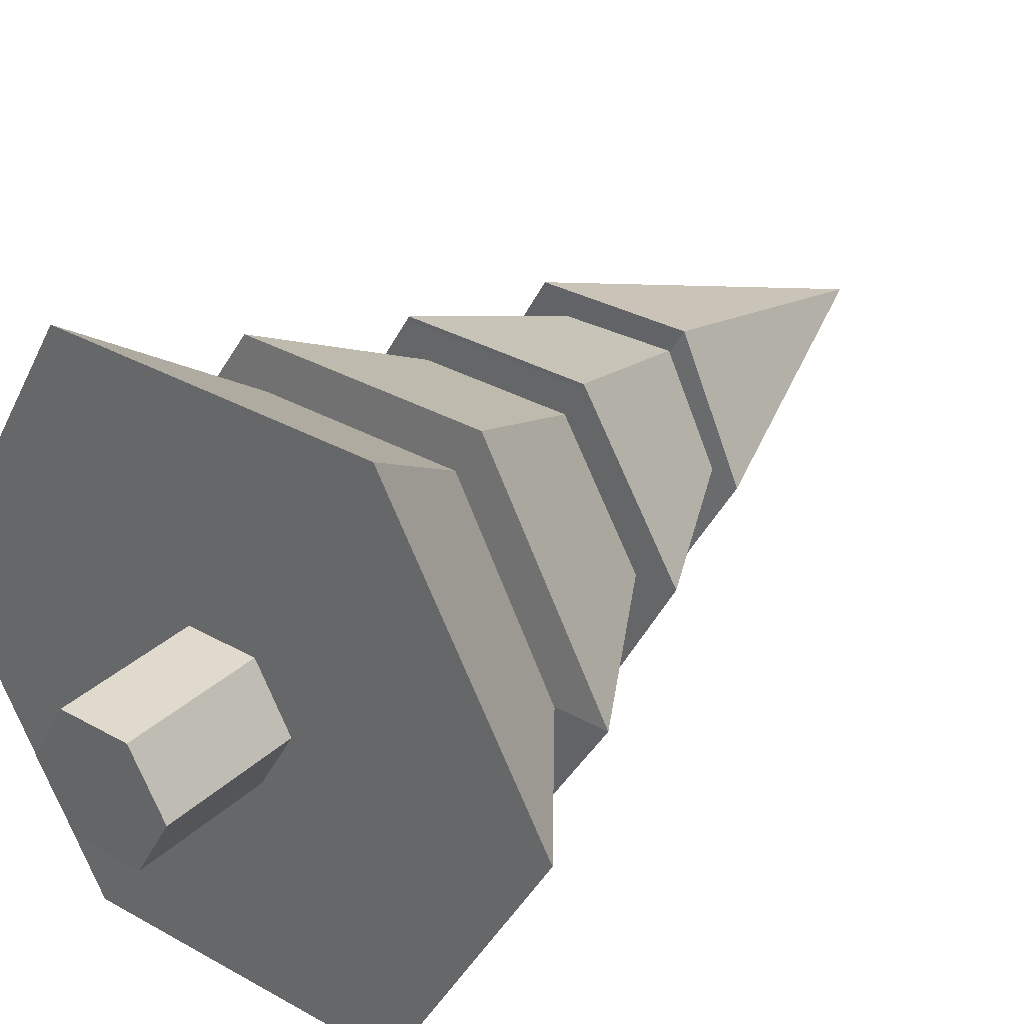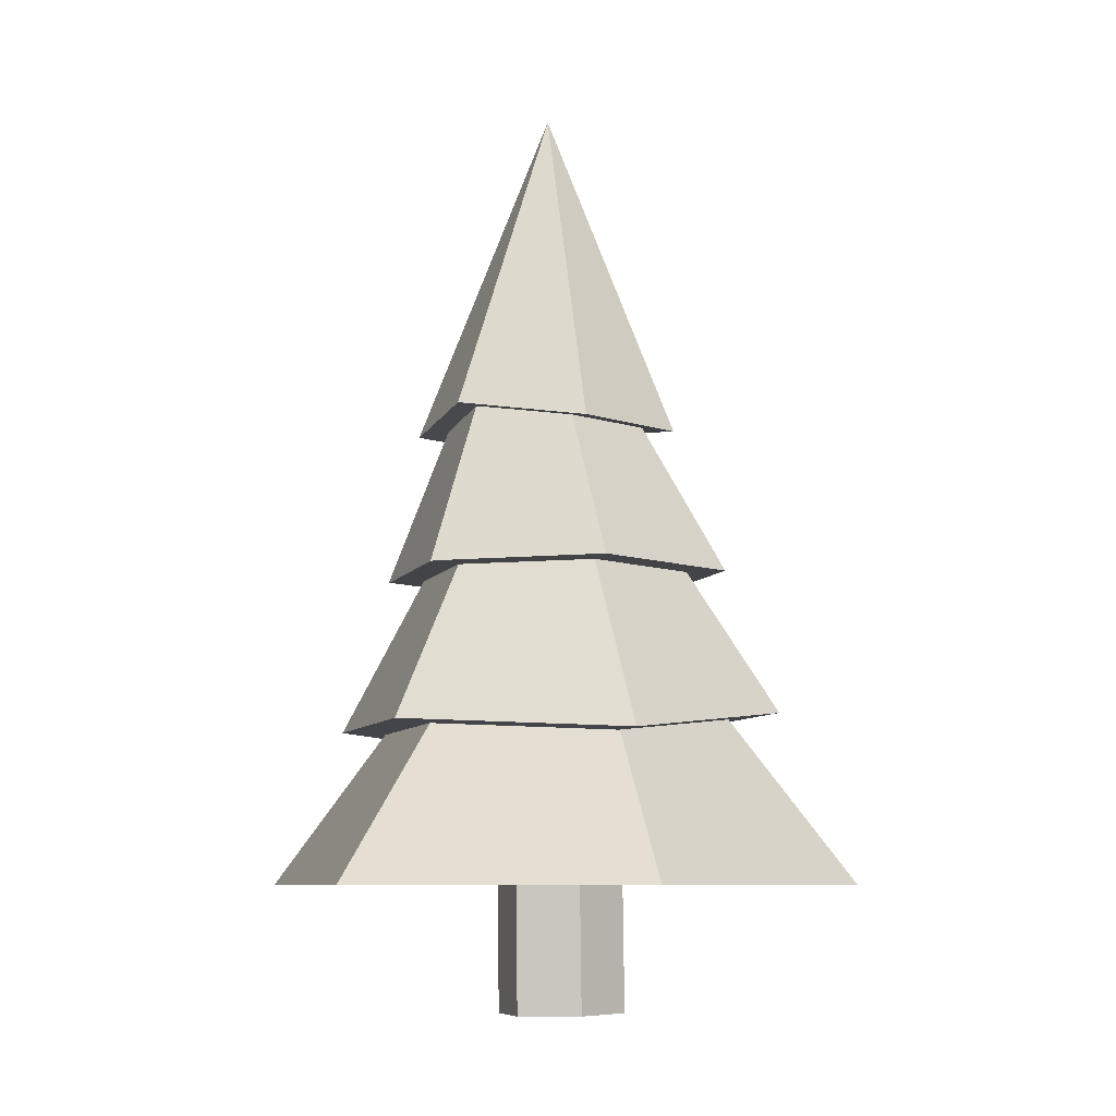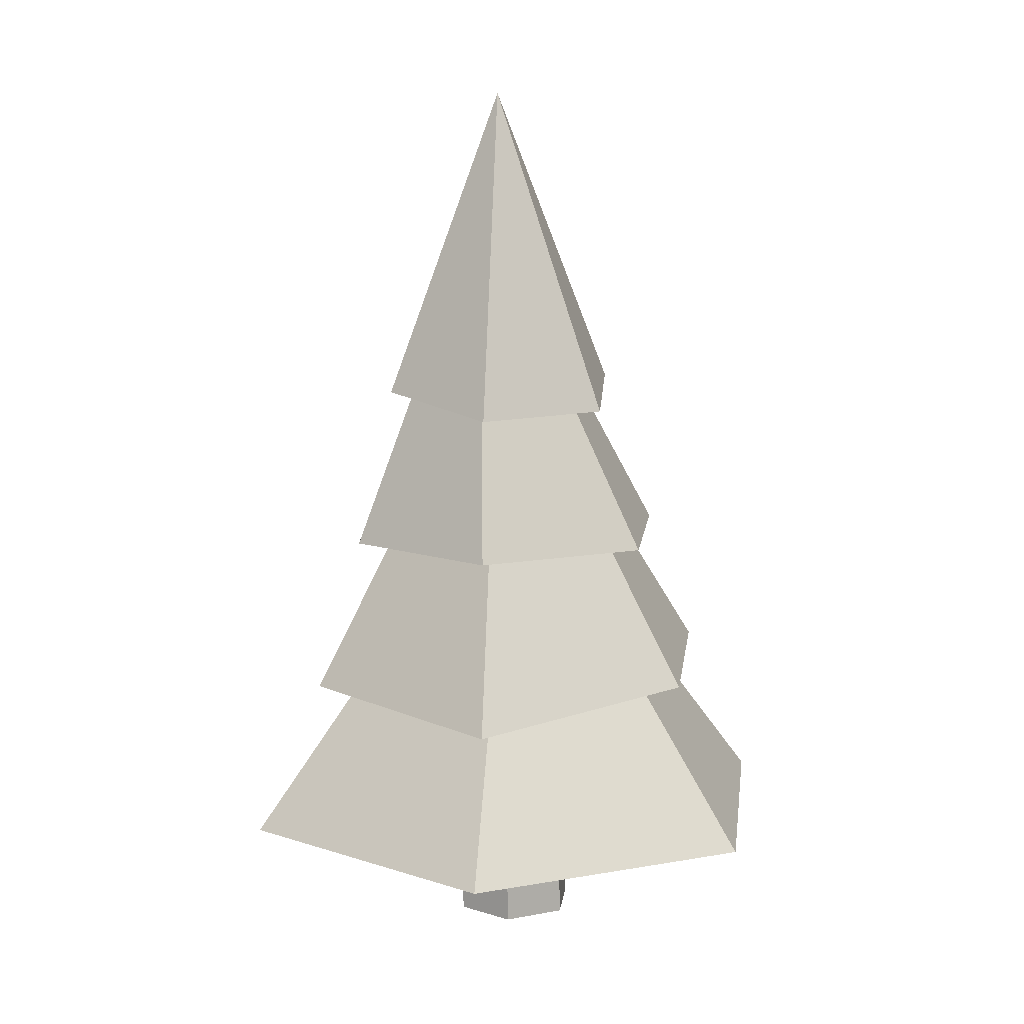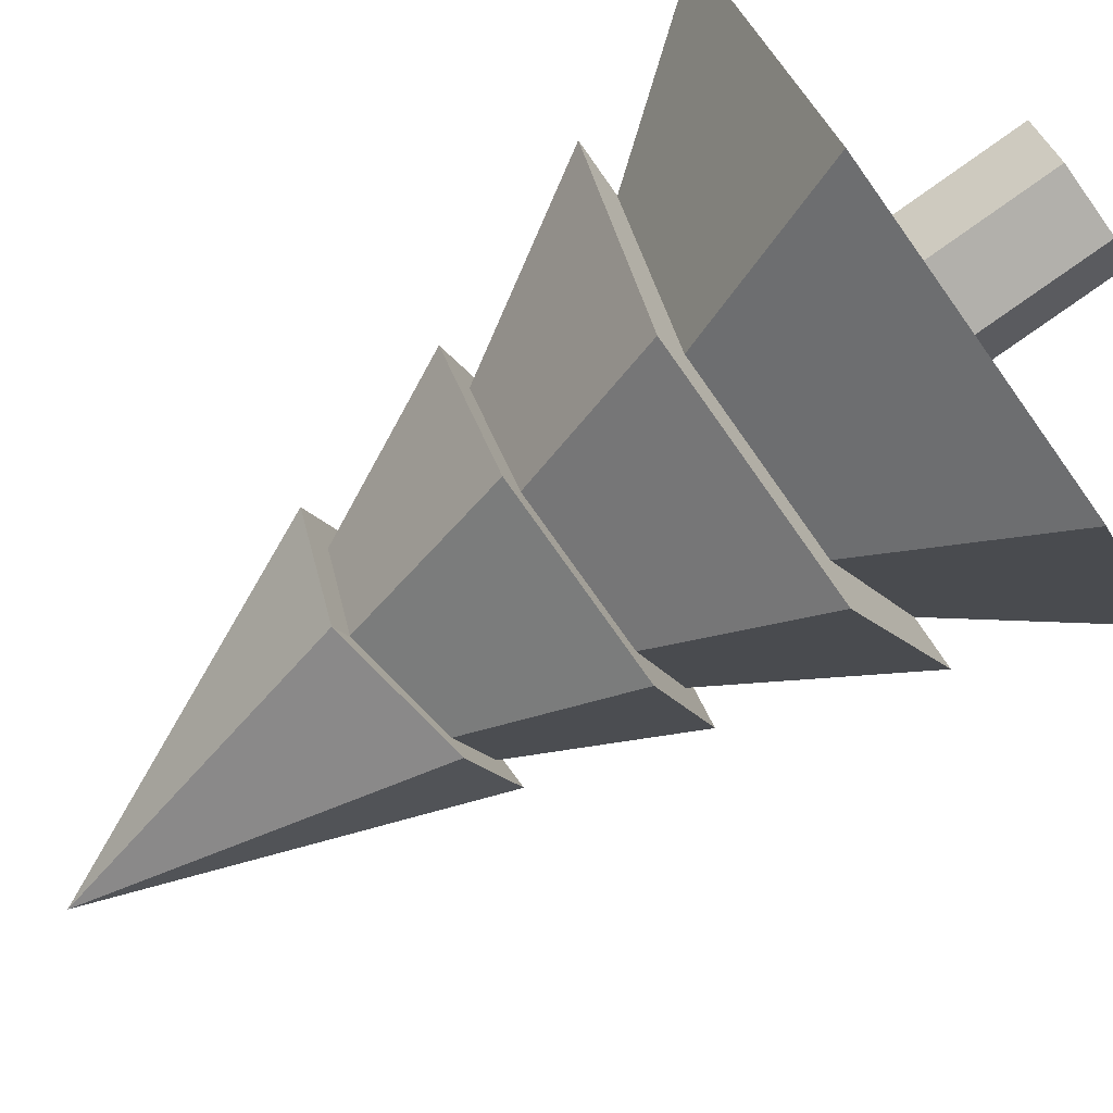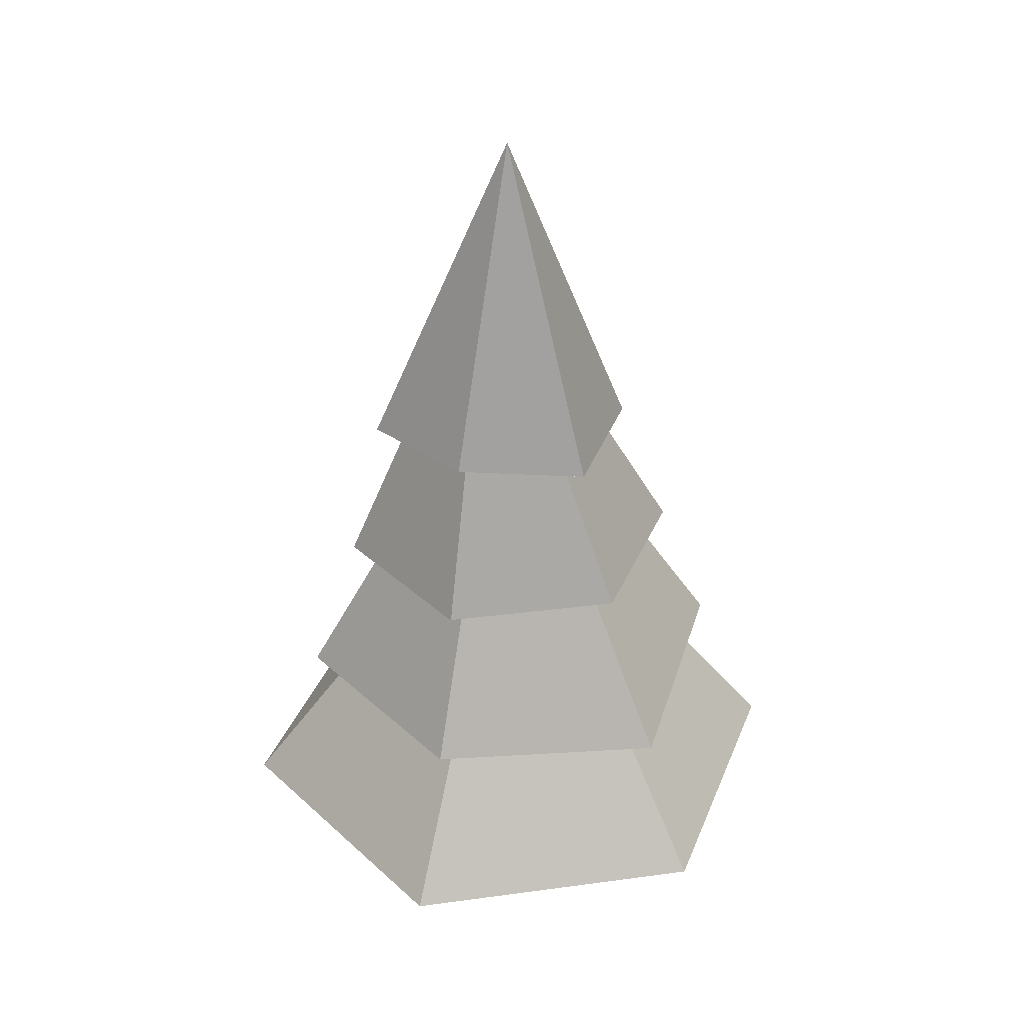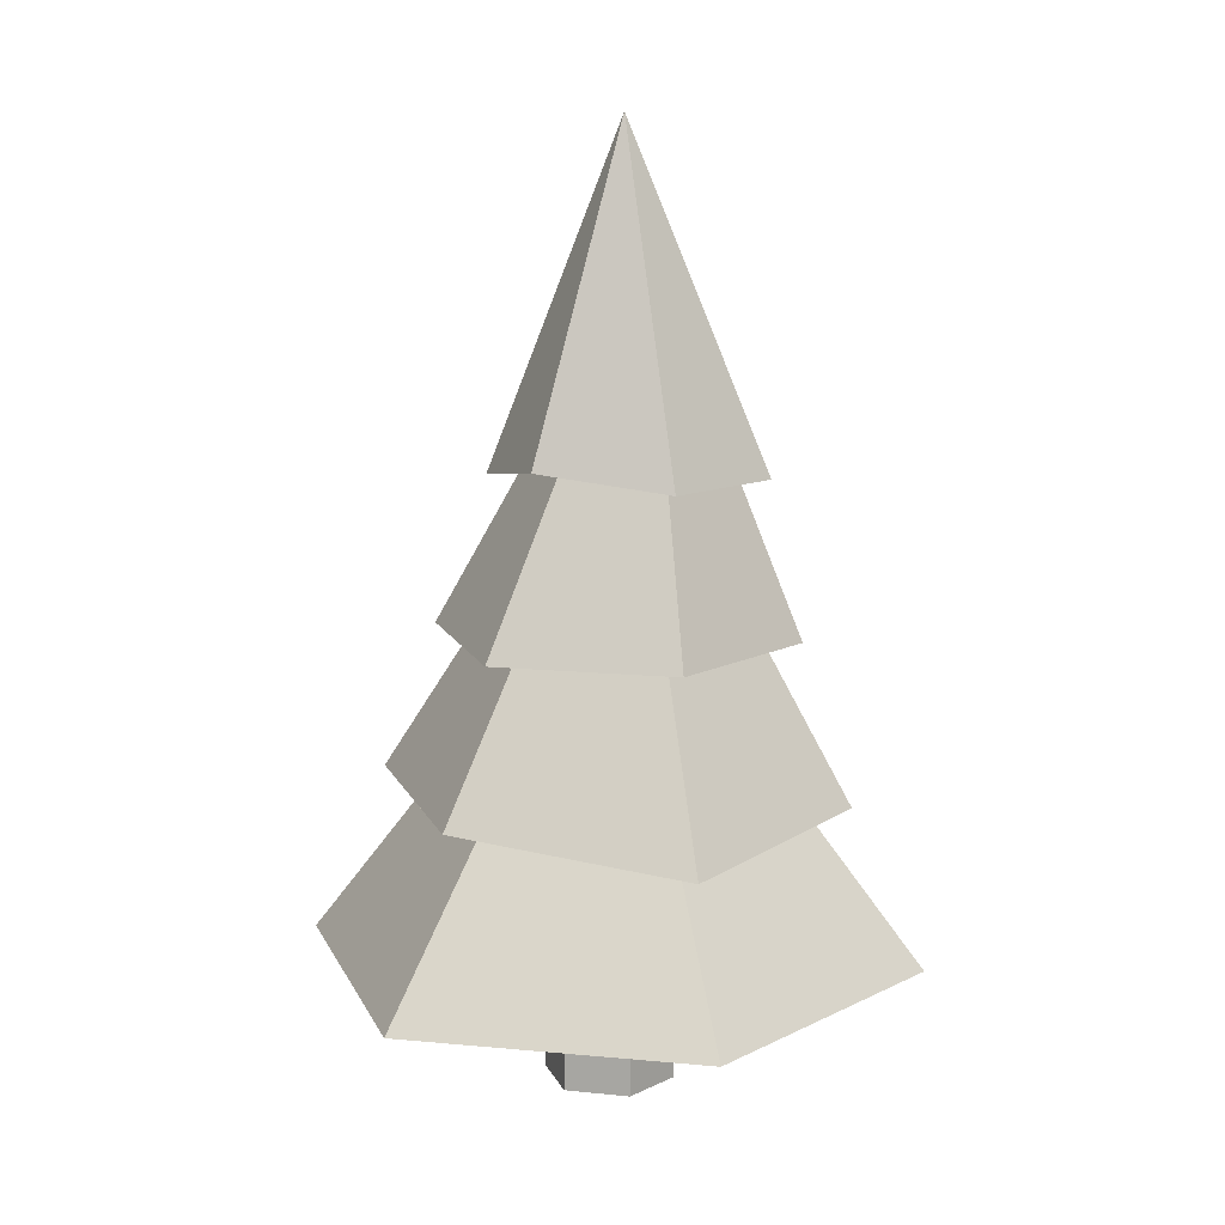
<metadata>
{"format":"obj","ext":"obj","renderer":"f3d","projection":"perspective","resolution":1024,"background":"white","views":[{"elev":32.1,"azim":38.6,"up":"+Z"},{"elev":-8.2,"azim":72.2,"up":"+Y"},{"elev":12.0,"azim":97.3,"up":"+Y"},{"elev":-79.1,"azim":-54.6,"up":"+Z"},{"elev":35.7,"azim":49.8,"up":"+Y"},{"elev":13.1,"azim":-108.0,"up":"+Y"}]}
</metadata>
<code>
o object1
g object1
v -0.65 0.5493 -1.211
v -1.3 0.5493 -0.0847
v -0.65 0.5493 1.041
v 0.65 0.5493 1.041
v 1.3 0.5493 -0.0847
v 0.65 0.5493 -1.211
v 0 0.5493 -0.0847
v 0 2.245 -0.0847
f 6 5 7
f 2 1 7
f 3 2 7
f 4 3 7
f 5 4 7
f 1 6 7
f 3 4 8
f 4 5 8
f 8 5 6
f 8 6 1
f 8 1 2
f 8 2 3
o object2
g object2
v 0.4919 1.225 0.7733
v 1.033 1.172 -0.08108
v 0 2.901 -0.02072
v -0.4919 1.225 0.7733
v -1.033 1.172 -0.08108
v -0.4919 1.284 -0.9297
v 0.4919 1.284 -0.9297
f 9 10 11
f 11 13 12
f 12 9 11
f 9 12 10
f 12 13 10
f 11 14 13
f 11 15 14
f 11 10 15
f 15 10 14
f 10 13 14
o object3
g object3
v 0.382 1.898 0.5789
v 0.7619 1.903 -0.04833
v 0 3.474 0.05951
v 0.372 1.895 0.5971
v -0.382 1.898 0.5789
v -0.7619 1.903 -0.04833
v -0.372 1.895 0.5971
v -0.3909 1.908 -0.7267
v 0.3909 1.908 -0.7267
f 16 17 18
f 16 18 19
f 18 21 20
f 22 18 20
f 18 23 21
f 18 24 23
f 18 17 24
f 22 19 18
f 19 22 20
f 19 20 16
f 16 20 21
f 21 23 24
f 16 21 24
f 24 17 16
o object4
g object4
v -0.1393 0.7469 0.1507
v -0.2786 0.7499 -0.0905
v -0.1393 0.753 -0.3317
v 0.1393 0.753 -0.3317
v 0.2786 0.7499 -0.0905
v 0.1393 0.7469 0.1507
v 0 0.7499 -0.0905
v -0.1393 -0.003057 0.1412
v -0.2786 0 -0.1
v -0.1393 0.003057 -0.3412
v 0.1393 0.003057 -0.3412
v 0.2786 -0 -0.1
v 0.1393 -0.003057 0.1412
v 0 -0 -0.1
f 30 29 31
f 26 25 31
f 27 26 31
f 28 27 31
f 29 28 31
f 25 30 31
f 32 33 38
f 36 37 38
f 35 36 38
f 34 35 38
f 33 34 38
f 37 32 38
f 33 32 26
f 32 25 26
f 34 33 26
f 34 26 27
f 35 34 28
f 34 27 28
f 36 35 29
f 35 28 29
f 37 36 29
f 37 29 30
f 32 37 30
f 32 30 25
o object5
g object5
v 0.5708 2.525 -0.02685
v 0.2792 2.537 -0.5319
v 0.04192 3.982 -0.02229
v -0.2865 2.63 -0.5061
v -0.3033 2.556 0.4788
v -0.595 2.569 -0.02623
v 0.2677 2.607 0.4534
f 39 40 41
f 40 42 41
f 41 44 43
f 41 43 45
f 41 45 39
f 41 42 44
f 44 42 45
f 44 45 43
f 42 40 39
f 42 39 45

</code>
